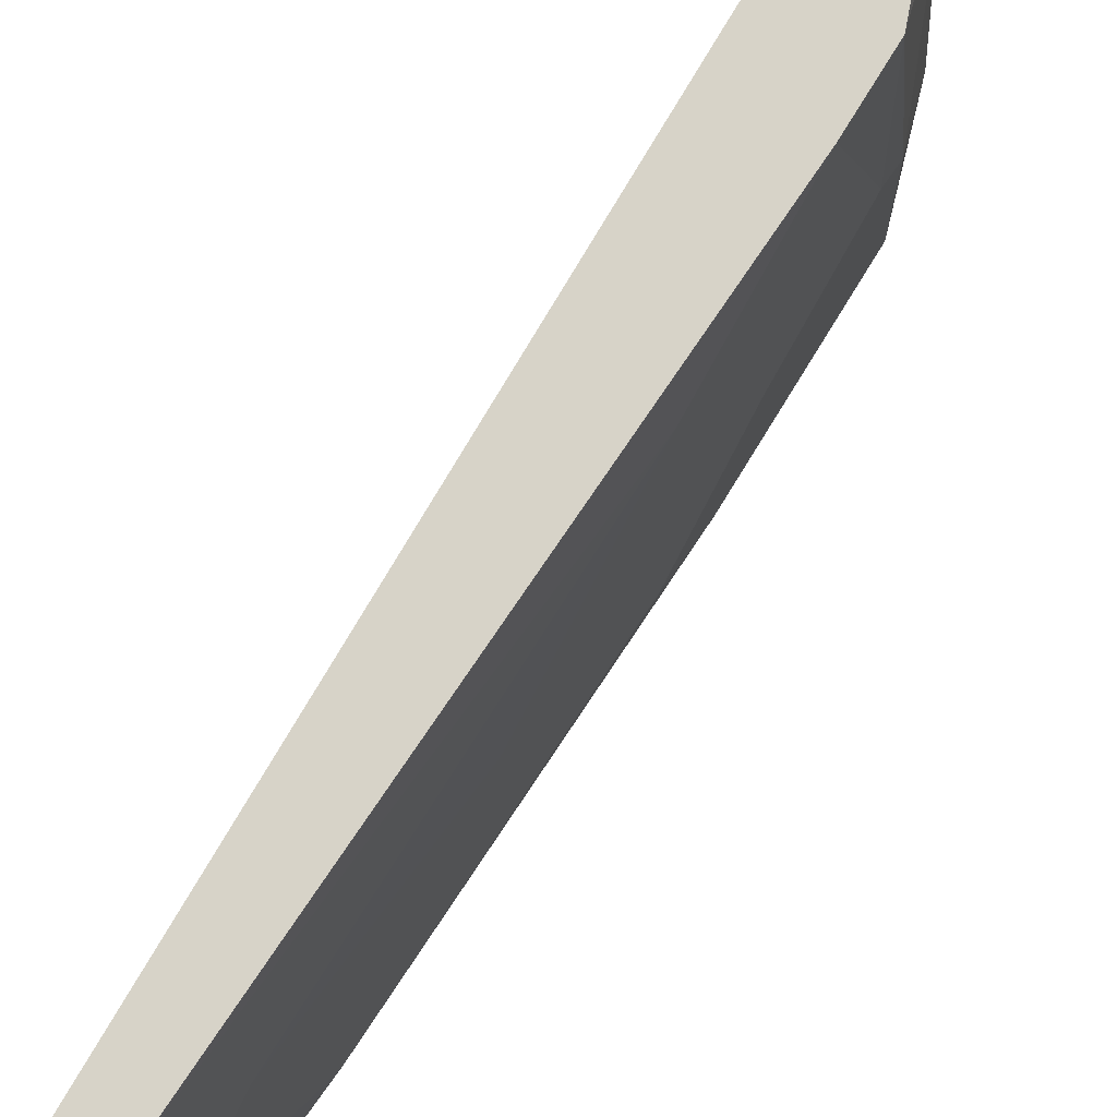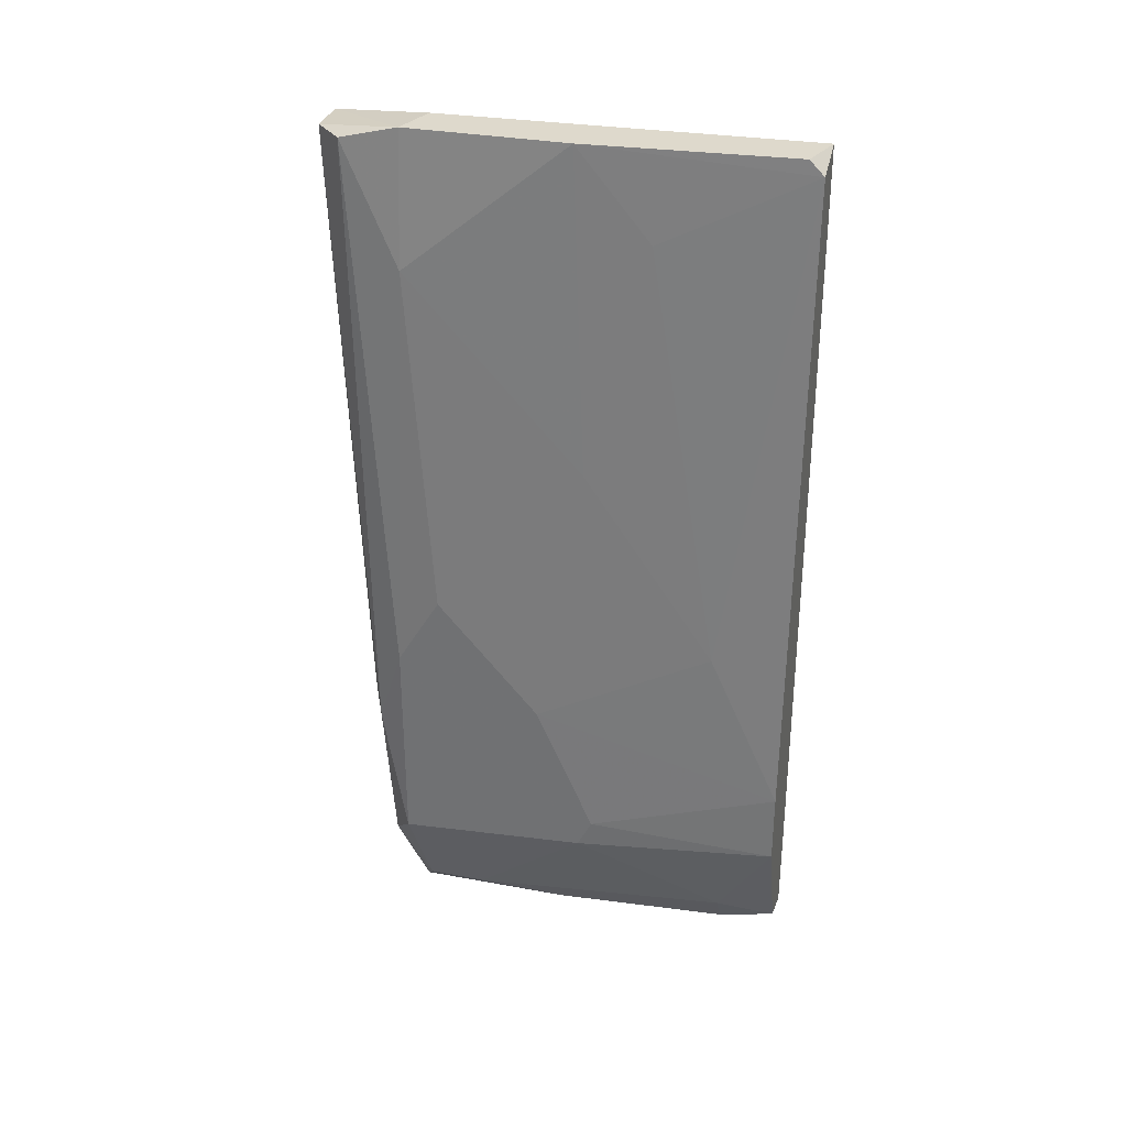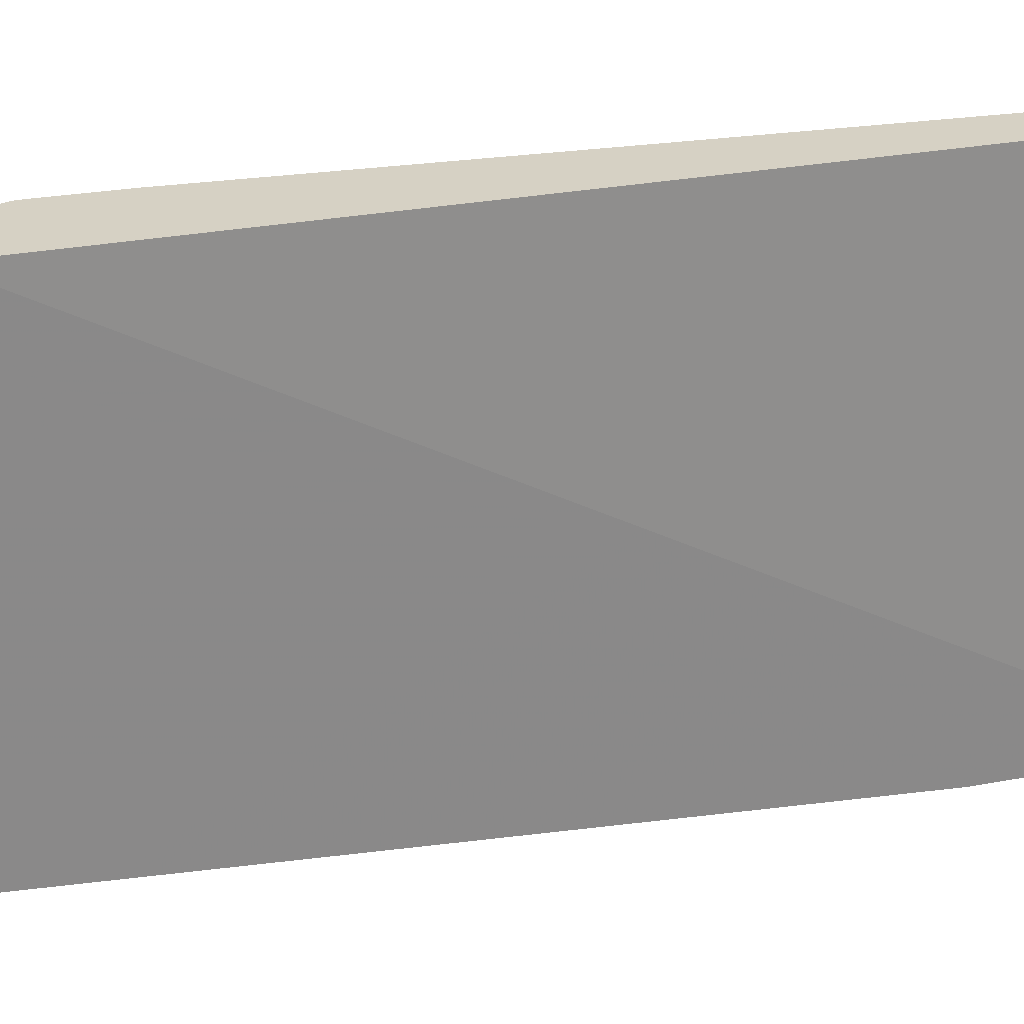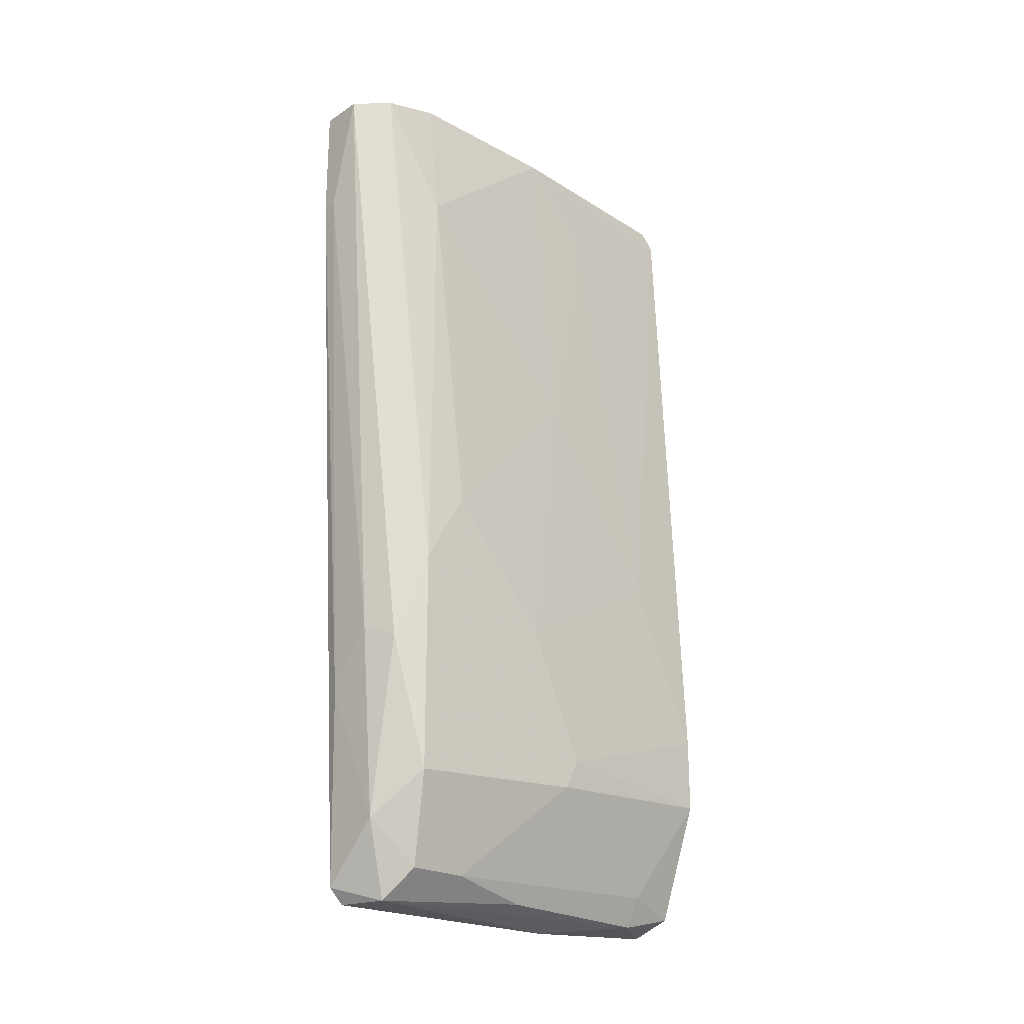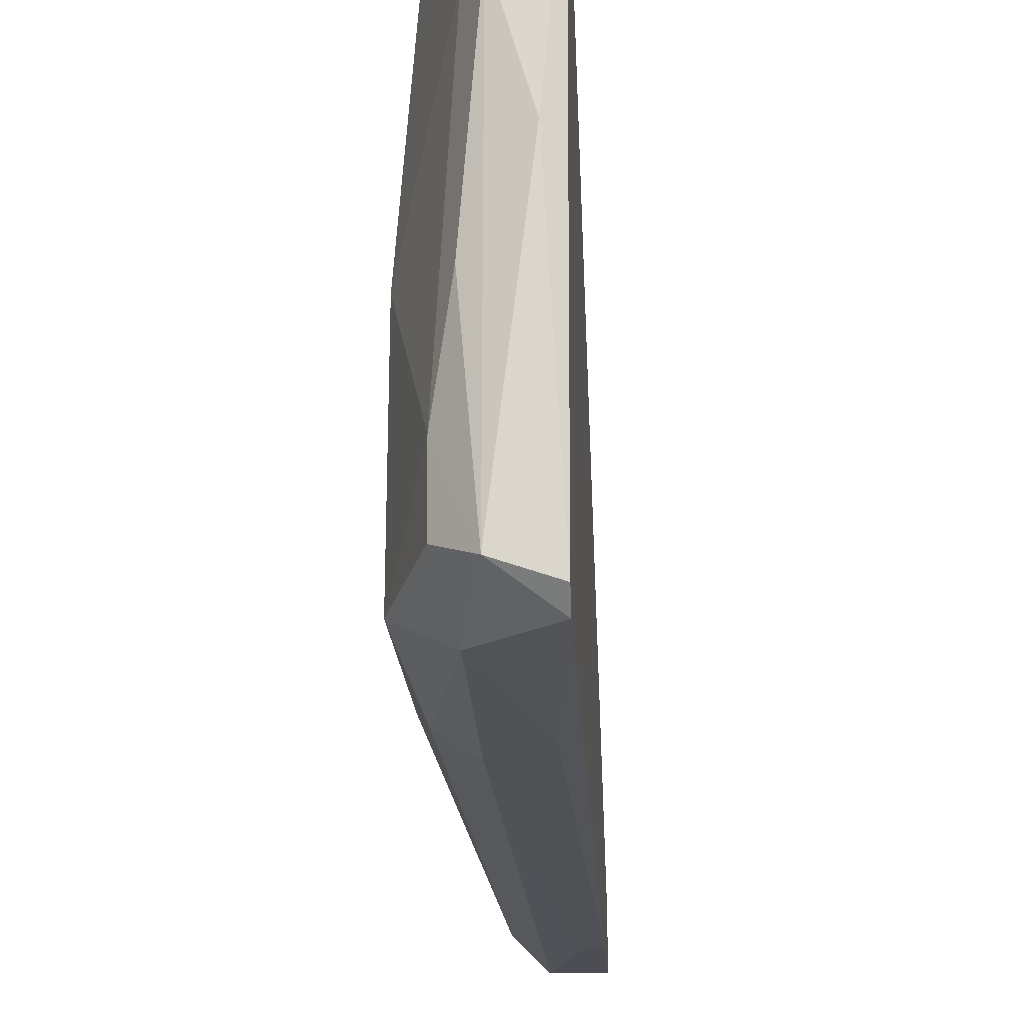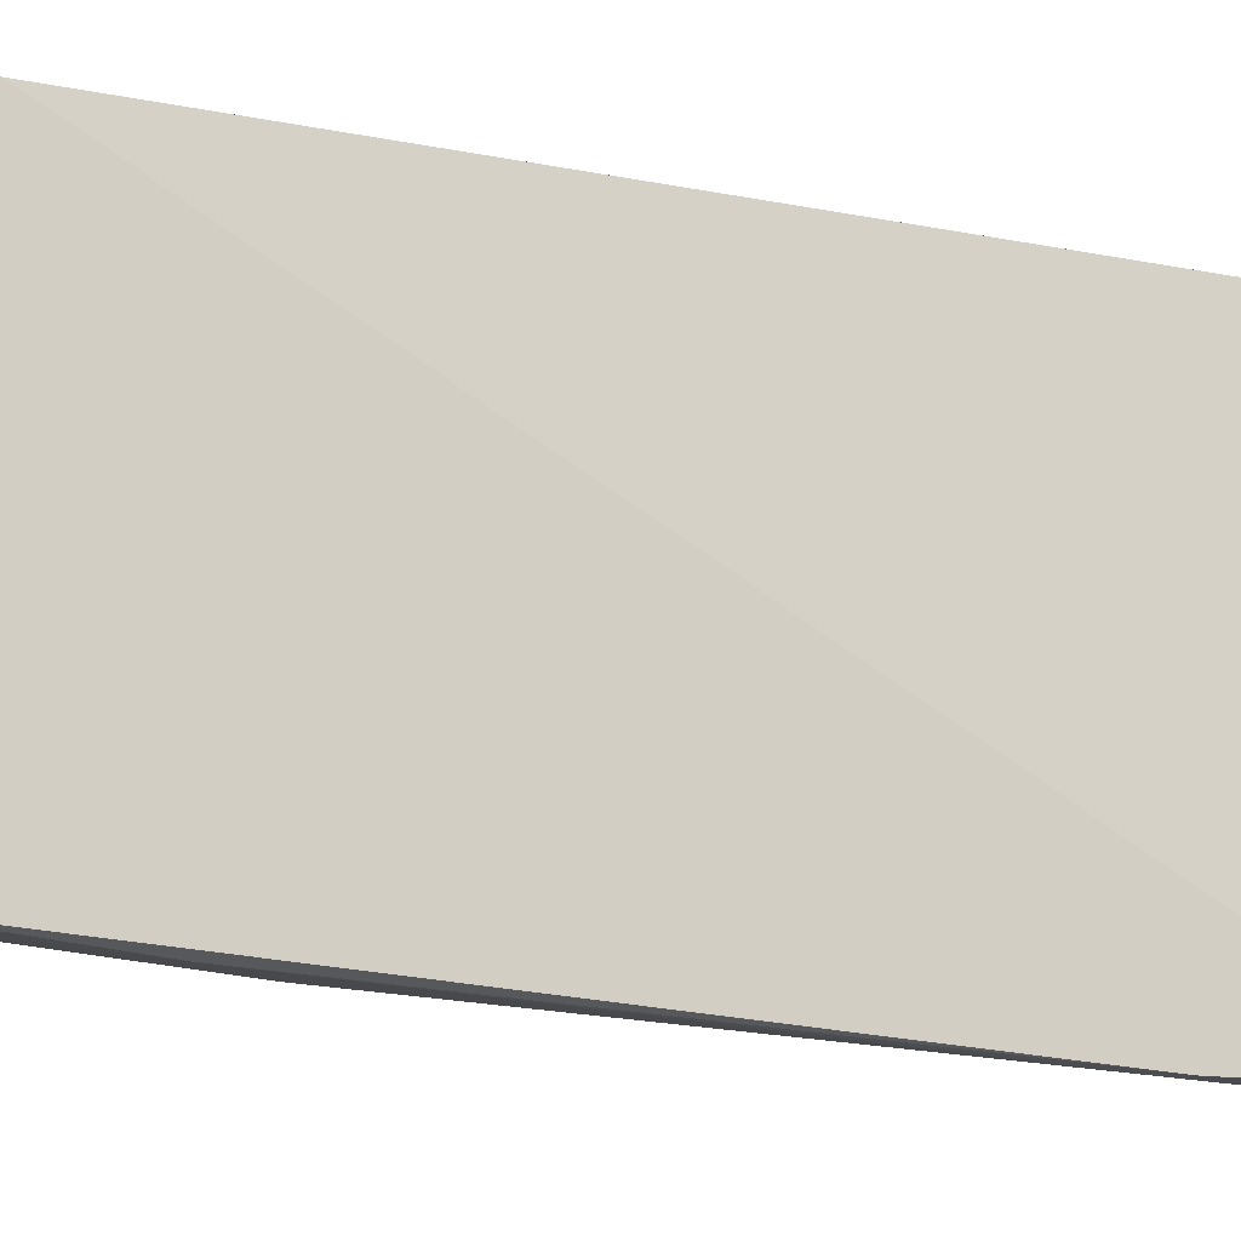
<metadata>
{"format":"obj","ext":"obj","renderer":"f3d","projection":"perspective","resolution":1024,"background":"white","views":[{"elev":76.6,"azim":31.5,"up":"+Y"},{"elev":31.9,"azim":105.1,"up":"+Z"},{"elev":26.6,"azim":-106.5,"up":"+Y"},{"elev":-23.2,"azim":47.4,"up":"+Z"},{"elev":-17.3,"azim":-177.1,"up":"+Y"},{"elev":-14.5,"azim":-112.7,"up":"+Y"}]}
</metadata>
<code>
v 0.02861 -0.01904 0.0322
v 0.0324 -0.02283 -0.009491
v 0.0324 -9.2e-05 -0.000959
v 0.0324 -0.008619 0.01134
v 0.0324 0.004648 -0.01138
v 0.0324 0.004648 -0.01612
v 0.0324 -0.01999 0.02366
v 0.02671 -0.02283 0.03124
v 0.02671 -0.02283 -0.02465
v 0.02671 -0.02567 0.02366
v 0.02671 -0.02567 0.03124
v 0.02671 0.004648 -0.01992
v 0.02671 0.004648 -0.02465
v 0.02671 -0.02188 -0.0256
v 0.03334 -0.007672 -0.01518
v 0.03334 -0.008619 -0.01707
v 0.03334 -0.02093 -0.01802
v 0.03334 -0.02093 -0.003811
v 0.03334 -0.01809 0.00093
v 0.03334 -0.01146 -0.006645
v 0.02766 -0.02567 0.02366
v 0.02766 -0.02378 -0.01233
v 0.02766 0.004648 0.0322
v 0.02766 -0.005776 -0.0256
v 0.03145 -0.009566 0.0322
v 0.03145 -0.02378 0.03124
v 0.03145 -0.01619 -0.02371
v 0.03145 -0.004829 0.02651
v 0.03145 -0.01999 0.0322
v 0.03145 -0.01999 -0.02371
v 0.0305 -0.02283 -0.02086
v 0.0305 -0.01051 -0.02465
v 0.0305 -0.02378 -0.008546
v 0.0305 0.003698 0.0322
v 0.0305 0.004648 0.03124
v 0.0305 0.000855 -0.02275
v 0.02956 -0.02093 -0.0256
v 0.02956 -0.02567 0.03124
v 0.02956 0.004648 -0.02371
v 0.02956 0.000855 -0.02465
f 37 27 30
f 10 13 9
f 13 23 35
f 13 35 6
f 13 10 8
f 17 15 19
f 13 6 39
f 10 21 38
f 21 33 38
f 26 38 2
f 38 33 2
f 9 37 31
f 17 2 31
f 2 33 31
f 37 32 27
f 23 13 12
f 8 23 12
f 13 8 12
f 25 23 1
f 7 26 18
f 17 19 18
f 19 7 18
f 2 17 18
f 26 2 18
f 15 17 16
f 6 15 16
f 17 27 16
f 23 8 11
f 8 10 11
f 10 38 11
f 1 23 11
f 9 13 14
f 37 9 14
f 13 24 14
f 24 37 14
f 15 6 5
f 6 35 5
f 35 3 5
f 39 6 36
f 6 16 36
f 16 27 36
f 19 15 20
f 15 5 20
f 5 3 20
f 21 10 22
f 10 9 22
f 33 21 22
f 9 31 22
f 31 33 22
f 26 7 29
f 7 25 29
f 38 26 29
f 25 1 29
f 11 38 29
f 1 11 29
f 32 37 40
f 13 39 40
f 27 32 40
f 24 13 40
f 37 24 40
f 39 36 40
f 36 27 40
f 25 7 4
f 7 19 4
f 20 3 4
f 19 20 4
f 35 23 34
f 25 35 34
f 23 25 34
f 35 25 28
f 3 35 28
f 25 4 28
f 4 3 28
f 31 37 30
f 17 31 30
f 27 17 30

</code>
